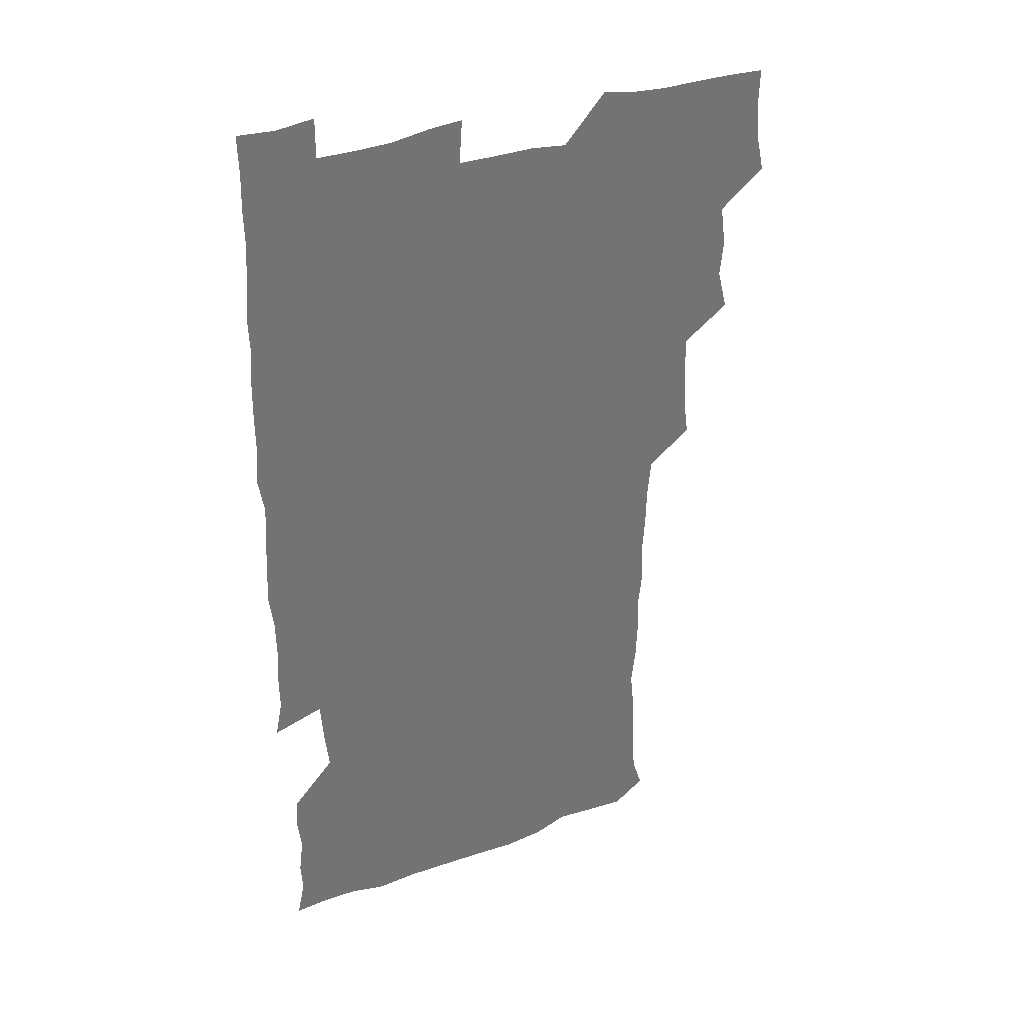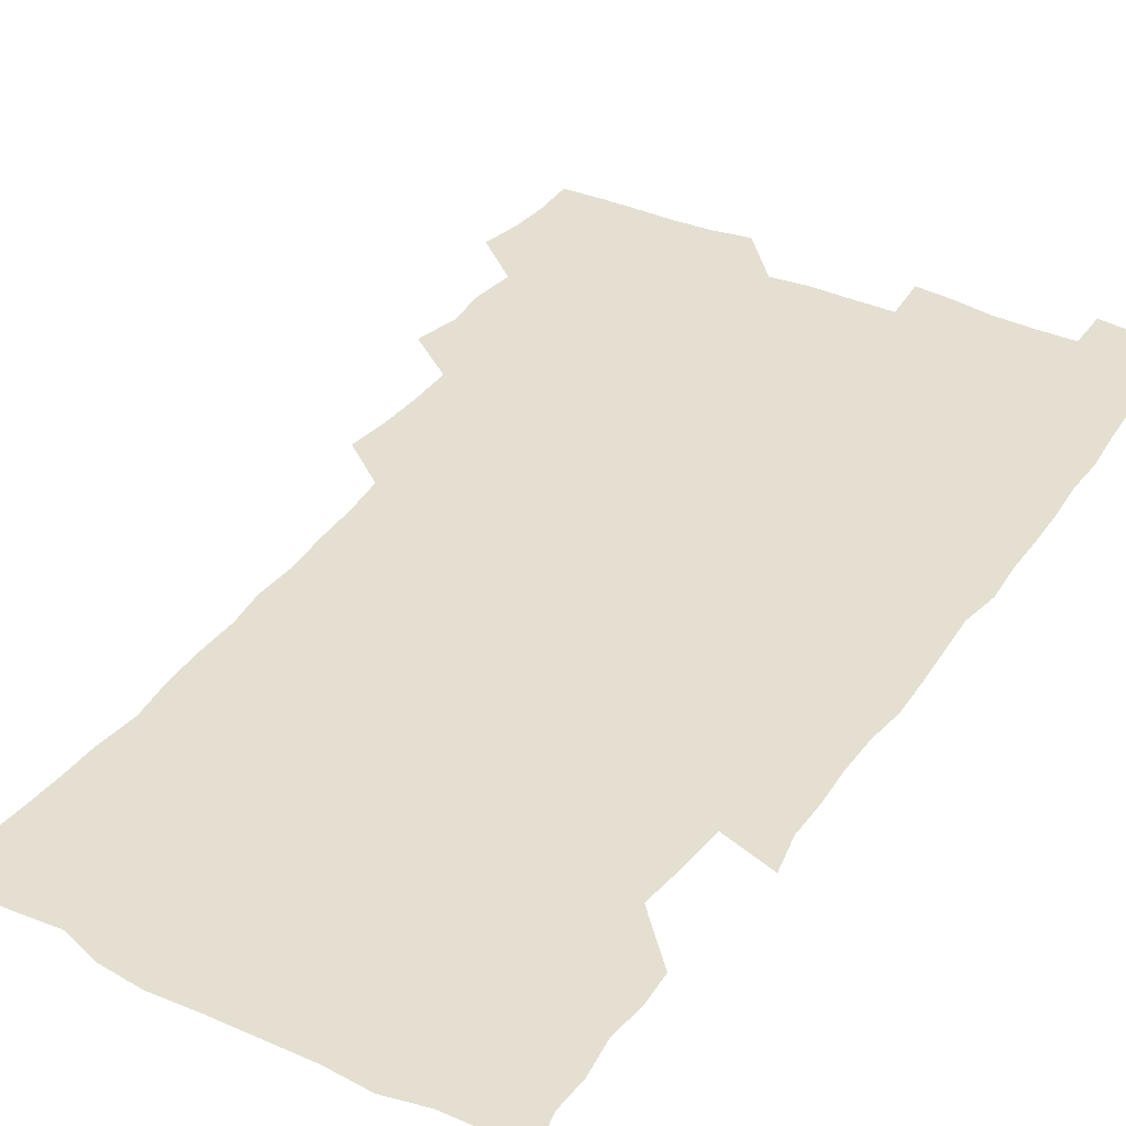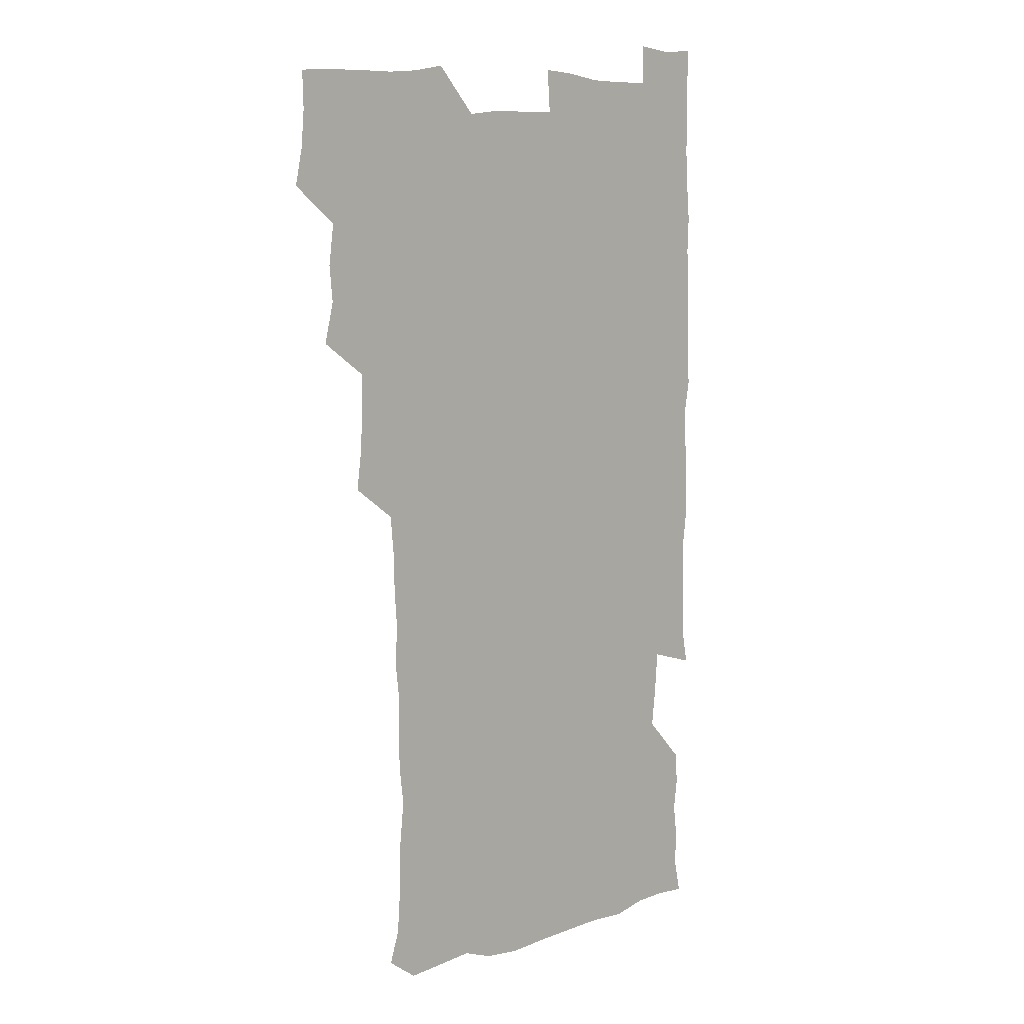
<metadata>
{"format":"obj","ext":"obj","renderer":"f3d","projection":"perspective","resolution":1024,"background":"white","views":[{"elev":35.8,"azim":155.0,"up":"+Y"},{"elev":36.6,"azim":30.9,"up":"+Z"},{"elev":9.4,"azim":-43.0,"up":"+Y"}]}
</metadata>
<code>
v 476.8 525.2 0
v 480 540.3 0
v 481.2 555.2 0
v 480.8 570.4 0
v 490.4 461.9 0
v 494.4 478.5 0
v 493 493.4 0
v 495.2 509.9 0
v 495.7 525.3 0
v 497.5 540.2 0
v 496.9 555.1 0
v 495.8 571.1 0
v 506 400.2 0
v 508.1 415.7 0
v 508.9 431.4 0
v 509 448.2 0
v 510.2 464.6 0
v 511 480.1 0
v 511.3 495.4 0
v 510.5 510.1 0
v 513.3 525.6 0
v 512.6 540.2 0
v 512 555 0
v 510.8 571.2 0
v 521.4 189.2 0
v 525.6 202.5 0
v 526.5 215.1 0
v 527.2 228.9 0
v 527.4 242.6 0
v 529.2 260.3 0
v 527.5 275.4 0
v 526.9 291.2 0
v 527.4 308.1 0
v 525.8 322.6 0
v 526.6 339 0
v 525.5 354 0
v 525.2 370.7 0
v 523.7 386.8 0
v 525.4 403.9 0
v 526.7 420.1 0
v 526.4 435.1 0
v 527.3 451 0
v 526.6 465.8 0
v 527.9 481.3 0
v 528.3 496.1 0
v 527.1 510.8 0
v 527.7 525.4 0
v 527.4 540.1 0
v 526.6 555.1 0
v 525.8 571 0
v 534.3 179.8 0
v 540.8 195.3 0
v 541 207.4 0
v 542.3 221.5 0
v 545.6 238.7 0
v 544.6 253.2 0
v 544.9 268.5 0
v 543.1 282.3 0
v 543 297.6 0
v 543.6 313.9 0
v 543.5 329.4 0
v 543.3 344.7 0
v 541.9 359 0
v 543.2 375.8 0
v 541.5 390.2 0
v 541.6 405.7 0
v 542.3 421.4 0
v 541.8 436.2 0
v 541.9 451.3 0
v 542.8 466.7 0
v 542.2 481.2 0
v 543.1 496.3 0
v 544 510.8 0
v 543.3 525 0
v 542 540.3 0
v 540.8 556.4 0
v 540 572.1 0
v 548.5 180.6 0
v 553.5 195 0
v 556.8 210.8 0
v 559.6 227.7 0
v 559.6 242.3 0
v 560.6 258.3 0
v 560 272.6 0
v 559.3 286.8 0
v 558 300.7 0
v 558.2 316.1 0
v 558.4 331.8 0
v 557.4 346 0
v 558.2 362.3 0
v 557.9 377.1 0
v 556.7 391.3 0
v 556.8 406.6 0
v 557.3 421.9 0
v 557.7 437.3 0
v 557.9 452.3 0
v 557.7 466.9 0
v 557.9 481.8 0
v 558 496.4 0
v 558.1 510.8 0
v 557.6 525.1 0
v 556.9 539.9 0
v 556 554.8 0
v 553.2 574.4 0
v 565.7 181.8 0
v 569.5 196.6 0
v 573.5 214.9 0
v 574.4 230.3 0
v 574.1 244.2 0
v 574.1 259 0
v 573.6 273 0
v 573.4 288 0
v 572.1 301.4 0
v 573.4 318.9 0
v 572.9 332.9 0
v 571.8 346.7 0
v 573 363.6 0
v 571.6 377.1 0
v 573.1 393.7 0
v 572.9 408.2 0
v 572.4 422.4 0
v 572.5 437.5 0
v 572.7 452.5 0
v 571.5 466.5 0
v 572.3 481.7 0
v 572.7 496.5 0
v 572.4 510.9 0
v 571.7 525.6 0
v 571.9 539.6 0
v 570.3 554.9 0
v 579.5 176.7 0
v 585.2 198.1 0
v 587.8 214.9 0
v 587.8 229.5 0
v 587.8 244.2 0
v 587.7 258.8 0
v 588 274.4 0
v 587.3 288 0
v 587 302.7 0
v 587.3 318.4 0
v 587.1 333.2 0
v 587.2 348.6 0
v 587.2 363.8 0
v 587.2 378.7 0
v 587.2 393.4 0
v 586.6 407.2 0
v 587.2 423.1 0
v 586.5 437.1 0
v 587.1 452.5 0
v 586.7 467 0
v 586.8 481.6 0
v 587.1 496.3 0
v 587.1 510.8 0
v 586.8 525.5 0
v 586.4 540.3 0
v 585.2 556.5 0
v 595.8 174.9 0
v 599.4 195.3 0
v 602.2 216.9 0
v 602.4 231.2 0
v 602.4 245.5 0
v 602 259.3 0
v 602 273.8 0
v 602 289.5 0
v 602.1 304.9 0
v 601.7 318.8 0
v 602 334.5 0
v 601.9 349.5 0
v 601.8 364.2 0
v 601.7 378.8 0
v 601.6 393.5 0
v 601.6 408.4 0
v 601.7 423.4 0
v 602 438.6 0
v 601.7 452.7 0
v 601.8 467.5 0
v 601.8 481.9 0
v 601.4 496.3 0
v 601.8 510.9 0
v 601.6 525.6 0
v 601.2 540.9 0
v 601 556.4 0
v 613.1 175.7 0
v 615.2 195.9 0
v 616.1 215.8 0
v 616.3 230.5 0
v 616.2 245.4 0
v 616 257.9 0
v 616.4 275.3 0
v 616.2 288.9 0
v 616.1 304 0
v 616.1 319.3 0
v 616.3 335.5 0
v 616.2 349.5 0
v 616.1 363.9 0
v 616 378 0
v 616 393.2 0
v 616 407.4 0
v 616.1 423.1 0
v 616.2 438 0
v 616.1 452.5 0
v 616.2 467.4 0
v 616.1 481.9 0
v 616.5 496.5 0
v 616.4 511 0
v 616.5 525.4 0
v 616.5 540.1 0
v 616.5 556.6 0
v 615.2 574.6 0
v 630.6 176 0
v 630.8 197.3 0
v 630.4 215.1 0
v 630.3 230.5 0
v 630.3 244.7 0
v 630.5 260.4 0
v 630.5 275.2 0
v 630.5 289.3 0
v 630.5 303.6 0
v 630.6 317.8 0
v 630.4 334.6 0
v 630.4 349.6 0
v 630.4 364 0
v 630.4 379.4 0
v 630.4 393.3 0
v 630.5 408.2 0
v 630.6 422.8 0
v 630.4 438.1 0
v 630.6 452.3 0
v 630.5 467.7 0
v 630.6 481.8 0
v 630.7 496.4 0
v 631 511 0
v 631.2 525.6 0
v 631.1 540.5 0
v 631 555.4 0
v 628.8 573.6 0
v 647.9 176.4 0
v 645.7 197.6 0
v 644.8 214.8 0
v 644.6 229.3 0
v 644.3 244.9 0
v 644.8 259 0
v 644.5 274.8 0
v 644.5 289.8 0
v 644.8 303.4 0
v 644.6 320.6 0
v 644.5 334.8 0
v 644.6 349.4 0
v 644.7 363.8 0
v 644.7 378.7 0
v 644.7 393.4 0
v 644.5 408.5 0
v 645.2 422.2 0
v 644.7 438 0
v 645.1 452.4 0
v 644.7 467.5 0
v 644.8 482 0
v 645.4 496.4 0
v 645.5 511 0
v 645.9 525.5 0
v 646.2 539.8 0
v 645.8 555.1 0
v 644.7 571.1 0
v 664.7 175.1 0
v 660.7 196.7 0
v 659.1 214.3 0
v 658.8 228.8 0
v 659.5 242 0
v 658.5 258.8 0
v 658.7 273.4 0
v 659 288.6 0
v 659 304.2 0
v 659.1 318.9 0
v 659 333.8 0
v 659.1 348.4 0
v 658.9 363.6 0
v 658.8 378.5 0
v 659 393.2 0
v 659 408 0
v 659.2 422.6 0
v 660.7 436.4 0
v 659.6 452.4 0
v 660.3 466.6 0
v 659.8 481.7 0
v 659.7 496.6 0
v 659.4 510.9 0
v 660.9 525.5 0
v 660.5 540.1 0
v 660.6 554.9 0
v 660.1 570.7 0
v 679.5 178.3 0
v 676.8 194.1 0
v 673.8 212.3 0
v 673.5 227 0
v 672.9 242.4 0
v 672.8 256.5 0
v 672.8 271.2 0
v 673.4 286.9 0
v 674.3 302.1 0
v 673.4 317.8 0
v 674.8 331.2 0
v 673.6 347.4 0
v 673.8 362.2 0
v 673.8 377.1 0
v 674.6 391.5 0
v 674 407 0
v 673.6 422.3 0
v 674.4 436.8 0
v 673.9 452.2 0
v 674.4 466.6 0
v 674 481.7 0
v 674.1 496.3 0
v 676.5 510.9 0
v 675.9 525.6 0
v 675.3 540.5 0
v 675.5 555.2 0
v 675.5 570.8 0
v 675.4 587.2 0
v 694 178.5 0
v 690 195.5 0
v 688.6 210.4 0
v 688.7 224.1 0
v 687.4 239.8 0
v 686.2 254.3 0
v 686.9 266.3 0
v 688.6 282.3 0
v 689.9 300.4 0
v 688.6 315.6 0
v 688.4 330.6 0
v 688.4 345.5 0
v 688.7 360.4 0
v 688.9 375.4 0
v 690 389.7 0
v 689.4 405.2 0
v 689.3 420.5 0
v 690 435.4 0
v 689.4 450.8 0
v 689.1 465.8 0
v 690.6 480.3 0
v 689.8 495.6 0
v 691.3 510.3 0
v 690.4 525.9 0
v 690.3 540.6 0
v 690 555.1 0
v 690.5 570.1 0
v 690.8 585.3 0
v 707.8 177.3 0
v 704.5 192.6 0
v 705.3 205.4 0
v 703.4 220.6 0
v 705 233.5 0
v 704.4 247 0
v 710.8 293.8 0
v 707.9 309.2 0
v 708.1 323.7 0
v 707.3 339.4 0
v 707.6 354.7 0
v 709.4 369.4 0
v 708.9 384.7 0
v 708.1 400.4 0
v 707.3 416.6 0
v 709.7 431.2 0
v 708.6 447 0
v 708.8 462.5 0
v 708.6 477.9 0
v 707.6 493.6 0
v 708.1 508.6 0
v 706.8 524.5 0
v 705.9 540.4 0
v 706.2 555.6 0
v 705.8 570.6 0
v 706.3 586.2 0
f 8 9 1
f 1 9 2
f 9 10 2
f 2 10 3
f 10 11 3
f 3 11 4
f 11 12 4
f 16 17 5
f 5 17 6
f 17 18 6
f 6 18 7
f 18 19 7
f 7 19 8
f 19 20 8
f 8 20 9
f 20 21 9
f 9 21 10
f 21 22 10
f 10 22 11
f 22 23 11
f 11 23 12
f 23 24 12
f 38 39 13
f 13 39 14
f 39 40 14
f 14 40 15
f 40 41 15
f 15 41 16
f 41 42 16
f 16 42 17
f 42 43 17
f 17 43 18
f 43 44 18
f 18 44 19
f 44 45 19
f 19 45 20
f 45 46 20
f 20 46 21
f 46 47 21
f 21 47 22
f 47 48 22
f 22 48 23
f 48 49 23
f 23 49 24
f 49 50 24
f 51 52 25
f 25 52 26
f 52 53 26
f 26 53 27
f 53 54 27
f 27 54 28
f 54 55 28
f 28 55 29
f 55 56 29
f 29 56 30
f 56 57 30
f 30 57 31
f 57 58 31
f 31 58 32
f 58 59 32
f 32 59 33
f 59 60 33
f 33 60 34
f 60 61 34
f 34 61 35
f 61 62 35
f 35 62 36
f 62 63 36
f 36 63 37
f 63 64 37
f 37 64 38
f 64 65 38
f 38 65 39
f 65 66 39
f 39 66 40
f 66 67 40
f 40 67 41
f 67 68 41
f 41 68 42
f 68 69 42
f 42 69 43
f 69 70 43
f 43 70 44
f 70 71 44
f 44 71 45
f 71 72 45
f 45 72 46
f 72 73 46
f 46 73 47
f 73 74 47
f 47 74 48
f 74 75 48
f 48 75 49
f 75 76 49
f 49 76 50
f 76 77 50
f 51 78 52
f 78 79 52
f 52 79 53
f 79 80 53
f 53 80 54
f 80 81 54
f 54 81 55
f 81 82 55
f 55 82 56
f 82 83 56
f 56 83 57
f 83 84 57
f 57 84 58
f 84 85 58
f 58 85 59
f 85 86 59
f 59 86 60
f 86 87 60
f 60 87 61
f 87 88 61
f 61 88 62
f 88 89 62
f 62 89 63
f 89 90 63
f 63 90 64
f 90 91 64
f 64 91 65
f 91 92 65
f 65 92 66
f 92 93 66
f 66 93 67
f 93 94 67
f 67 94 68
f 94 95 68
f 68 95 69
f 95 96 69
f 69 96 70
f 96 97 70
f 70 97 71
f 97 98 71
f 71 98 72
f 98 99 72
f 72 99 73
f 99 100 73
f 73 100 74
f 100 101 74
f 74 101 75
f 101 102 75
f 75 102 76
f 102 103 76
f 76 103 77
f 103 104 77
f 78 105 79
f 105 106 79
f 79 106 80
f 106 107 80
f 80 107 81
f 107 108 81
f 81 108 82
f 108 109 82
f 82 109 83
f 109 110 83
f 83 110 84
f 110 111 84
f 84 111 85
f 111 112 85
f 85 112 86
f 112 113 86
f 86 113 87
f 113 114 87
f 87 114 88
f 114 115 88
f 88 115 89
f 115 116 89
f 89 116 90
f 116 117 90
f 90 117 91
f 117 118 91
f 91 118 92
f 118 119 92
f 92 119 93
f 119 120 93
f 93 120 94
f 120 121 94
f 94 121 95
f 121 122 95
f 95 122 96
f 122 123 96
f 96 123 97
f 123 124 97
f 97 124 98
f 124 125 98
f 98 125 99
f 125 126 99
f 99 126 100
f 126 127 100
f 100 127 101
f 127 128 101
f 101 128 102
f 128 129 102
f 102 129 103
f 129 130 103
f 103 130 104
f 105 131 106
f 131 132 106
f 106 132 107
f 132 133 107
f 107 133 108
f 133 134 108
f 108 134 109
f 134 135 109
f 109 135 110
f 135 136 110
f 110 136 111
f 136 137 111
f 111 137 112
f 137 138 112
f 112 138 113
f 138 139 113
f 113 139 114
f 139 140 114
f 114 140 115
f 140 141 115
f 115 141 116
f 141 142 116
f 116 142 117
f 142 143 117
f 117 143 118
f 143 144 118
f 118 144 119
f 144 145 119
f 119 145 120
f 145 146 120
f 120 146 121
f 146 147 121
f 121 147 122
f 147 148 122
f 122 148 123
f 148 149 123
f 123 149 124
f 149 150 124
f 124 150 125
f 150 151 125
f 125 151 126
f 151 152 126
f 126 152 127
f 152 153 127
f 127 153 128
f 153 154 128
f 128 154 129
f 154 155 129
f 129 155 130
f 155 156 130
f 131 157 132
f 157 158 132
f 132 158 133
f 158 159 133
f 133 159 134
f 159 160 134
f 134 160 135
f 160 161 135
f 135 161 136
f 161 162 136
f 136 162 137
f 162 163 137
f 137 163 138
f 163 164 138
f 138 164 139
f 164 165 139
f 139 165 140
f 165 166 140
f 140 166 141
f 166 167 141
f 141 167 142
f 167 168 142
f 142 168 143
f 168 169 143
f 143 169 144
f 169 170 144
f 144 170 145
f 170 171 145
f 145 171 146
f 171 172 146
f 146 172 147
f 172 173 147
f 147 173 148
f 173 174 148
f 148 174 149
f 174 175 149
f 149 175 150
f 175 176 150
f 150 176 151
f 176 177 151
f 151 177 152
f 177 178 152
f 152 178 153
f 178 179 153
f 153 179 154
f 179 180 154
f 154 180 155
f 180 181 155
f 155 181 156
f 181 182 156
f 157 183 158
f 183 184 158
f 158 184 159
f 184 185 159
f 159 185 160
f 185 186 160
f 160 186 161
f 186 187 161
f 161 187 162
f 187 188 162
f 162 188 163
f 188 189 163
f 163 189 164
f 189 190 164
f 164 190 165
f 190 191 165
f 165 191 166
f 191 192 166
f 166 192 167
f 192 193 167
f 167 193 168
f 193 194 168
f 168 194 169
f 194 195 169
f 169 195 170
f 195 196 170
f 170 196 171
f 196 197 171
f 171 197 172
f 197 198 172
f 172 198 173
f 198 199 173
f 173 199 174
f 199 200 174
f 174 200 175
f 200 201 175
f 175 201 176
f 201 202 176
f 176 202 177
f 202 203 177
f 177 203 178
f 203 204 178
f 178 204 179
f 204 205 179
f 179 205 180
f 205 206 180
f 180 206 181
f 206 207 181
f 181 207 182
f 207 208 182
f 183 210 184
f 210 211 184
f 184 211 185
f 211 212 185
f 185 212 186
f 212 213 186
f 186 213 187
f 213 214 187
f 187 214 188
f 214 215 188
f 188 215 189
f 215 216 189
f 189 216 190
f 216 217 190
f 190 217 191
f 217 218 191
f 191 218 192
f 218 219 192
f 192 219 193
f 219 220 193
f 193 220 194
f 220 221 194
f 194 221 195
f 221 222 195
f 195 222 196
f 222 223 196
f 196 223 197
f 223 224 197
f 197 224 198
f 224 225 198
f 198 225 199
f 225 226 199
f 199 226 200
f 226 227 200
f 200 227 201
f 227 228 201
f 201 228 202
f 228 229 202
f 202 229 203
f 229 230 203
f 203 230 204
f 230 231 204
f 204 231 205
f 231 232 205
f 205 232 206
f 232 233 206
f 206 233 207
f 233 234 207
f 207 234 208
f 234 235 208
f 208 235 209
f 235 236 209
f 210 237 211
f 237 238 211
f 211 238 212
f 238 239 212
f 212 239 213
f 239 240 213
f 213 240 214
f 240 241 214
f 214 241 215
f 241 242 215
f 215 242 216
f 242 243 216
f 216 243 217
f 243 244 217
f 217 244 218
f 244 245 218
f 218 245 219
f 245 246 219
f 219 246 220
f 246 247 220
f 220 247 221
f 247 248 221
f 221 248 222
f 248 249 222
f 222 249 223
f 249 250 223
f 223 250 224
f 250 251 224
f 224 251 225
f 251 252 225
f 225 252 226
f 252 253 226
f 226 253 227
f 253 254 227
f 227 254 228
f 254 255 228
f 228 255 229
f 255 256 229
f 229 256 230
f 256 257 230
f 230 257 231
f 257 258 231
f 231 258 232
f 258 259 232
f 232 259 233
f 259 260 233
f 233 260 234
f 260 261 234
f 234 261 235
f 261 262 235
f 235 262 236
f 262 263 236
f 237 264 238
f 264 265 238
f 238 265 239
f 265 266 239
f 239 266 240
f 266 267 240
f 240 267 241
f 267 268 241
f 241 268 242
f 268 269 242
f 242 269 243
f 269 270 243
f 243 270 244
f 270 271 244
f 244 271 245
f 271 272 245
f 245 272 246
f 272 273 246
f 246 273 247
f 273 274 247
f 247 274 248
f 274 275 248
f 248 275 249
f 275 276 249
f 249 276 250
f 276 277 250
f 250 277 251
f 277 278 251
f 251 278 252
f 278 279 252
f 252 279 253
f 279 280 253
f 253 280 254
f 280 281 254
f 254 281 255
f 281 282 255
f 255 282 256
f 282 283 256
f 256 283 257
f 283 284 257
f 257 284 258
f 284 285 258
f 258 285 259
f 285 286 259
f 259 286 260
f 286 287 260
f 260 287 261
f 287 288 261
f 261 288 262
f 288 289 262
f 262 289 263
f 289 290 263
f 264 291 265
f 291 292 265
f 265 292 266
f 292 293 266
f 266 293 267
f 293 294 267
f 267 294 268
f 294 295 268
f 268 295 269
f 295 296 269
f 269 296 270
f 296 297 270
f 270 297 271
f 297 298 271
f 271 298 272
f 298 299 272
f 272 299 273
f 299 300 273
f 273 300 274
f 300 301 274
f 274 301 275
f 301 302 275
f 275 302 276
f 302 303 276
f 276 303 277
f 303 304 277
f 277 304 278
f 304 305 278
f 278 305 279
f 305 306 279
f 279 306 280
f 306 307 280
f 280 307 281
f 307 308 281
f 281 308 282
f 308 309 282
f 282 309 283
f 309 310 283
f 283 310 284
f 310 311 284
f 284 311 285
f 311 312 285
f 285 312 286
f 312 313 286
f 286 313 287
f 313 314 287
f 287 314 288
f 314 315 288
f 288 315 289
f 315 316 289
f 289 316 290
f 316 317 290
f 291 319 292
f 319 320 292
f 292 320 293
f 320 321 293
f 293 321 294
f 321 322 294
f 294 322 295
f 322 323 295
f 295 323 296
f 323 324 296
f 296 324 297
f 324 325 297
f 297 325 298
f 325 326 298
f 298 326 299
f 326 327 299
f 299 327 300
f 327 328 300
f 300 328 301
f 328 329 301
f 301 329 302
f 329 330 302
f 302 330 303
f 330 331 303
f 303 331 304
f 331 332 304
f 304 332 305
f 332 333 305
f 305 333 306
f 333 334 306
f 306 334 307
f 334 335 307
f 307 335 308
f 335 336 308
f 308 336 309
f 336 337 309
f 309 337 310
f 337 338 310
f 310 338 311
f 338 339 311
f 311 339 312
f 339 340 312
f 312 340 313
f 340 341 313
f 313 341 314
f 341 342 314
f 314 342 315
f 342 343 315
f 315 343 316
f 343 344 316
f 316 344 317
f 344 345 317
f 317 345 318
f 345 346 318
f 319 347 320
f 347 348 320
f 320 348 321
f 348 349 321
f 321 349 322
f 349 350 322
f 322 350 323
f 350 351 323
f 323 351 324
f 351 352 324
f 324 352 325
f 327 353 328
f 353 354 328
f 328 354 329
f 354 355 329
f 329 355 330
f 355 356 330
f 330 356 331
f 356 357 331
f 331 357 332
f 357 358 332
f 332 358 333
f 358 359 333
f 333 359 334
f 359 360 334
f 334 360 335
f 360 361 335
f 335 361 336
f 361 362 336
f 336 362 337
f 362 363 337
f 337 363 338
f 363 364 338
f 338 364 339
f 364 365 339
f 339 365 340
f 365 366 340
f 340 366 341
f 366 367 341
f 341 367 342
f 367 368 342
f 342 368 343
f 368 369 343
f 343 369 344
f 369 370 344
f 344 370 345
f 370 371 345
f 345 371 346
f 371 372 346

</code>
